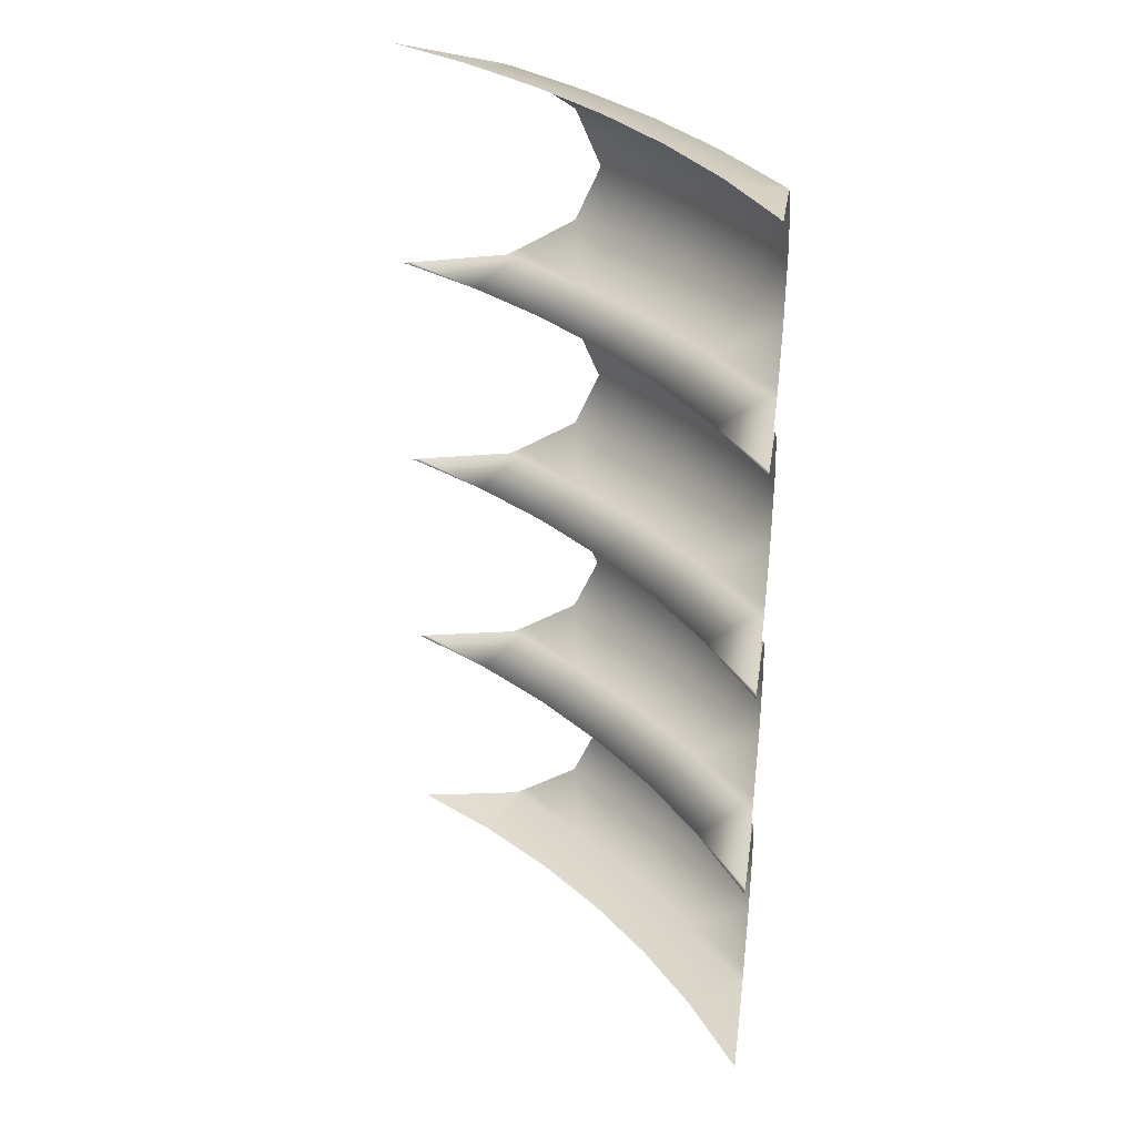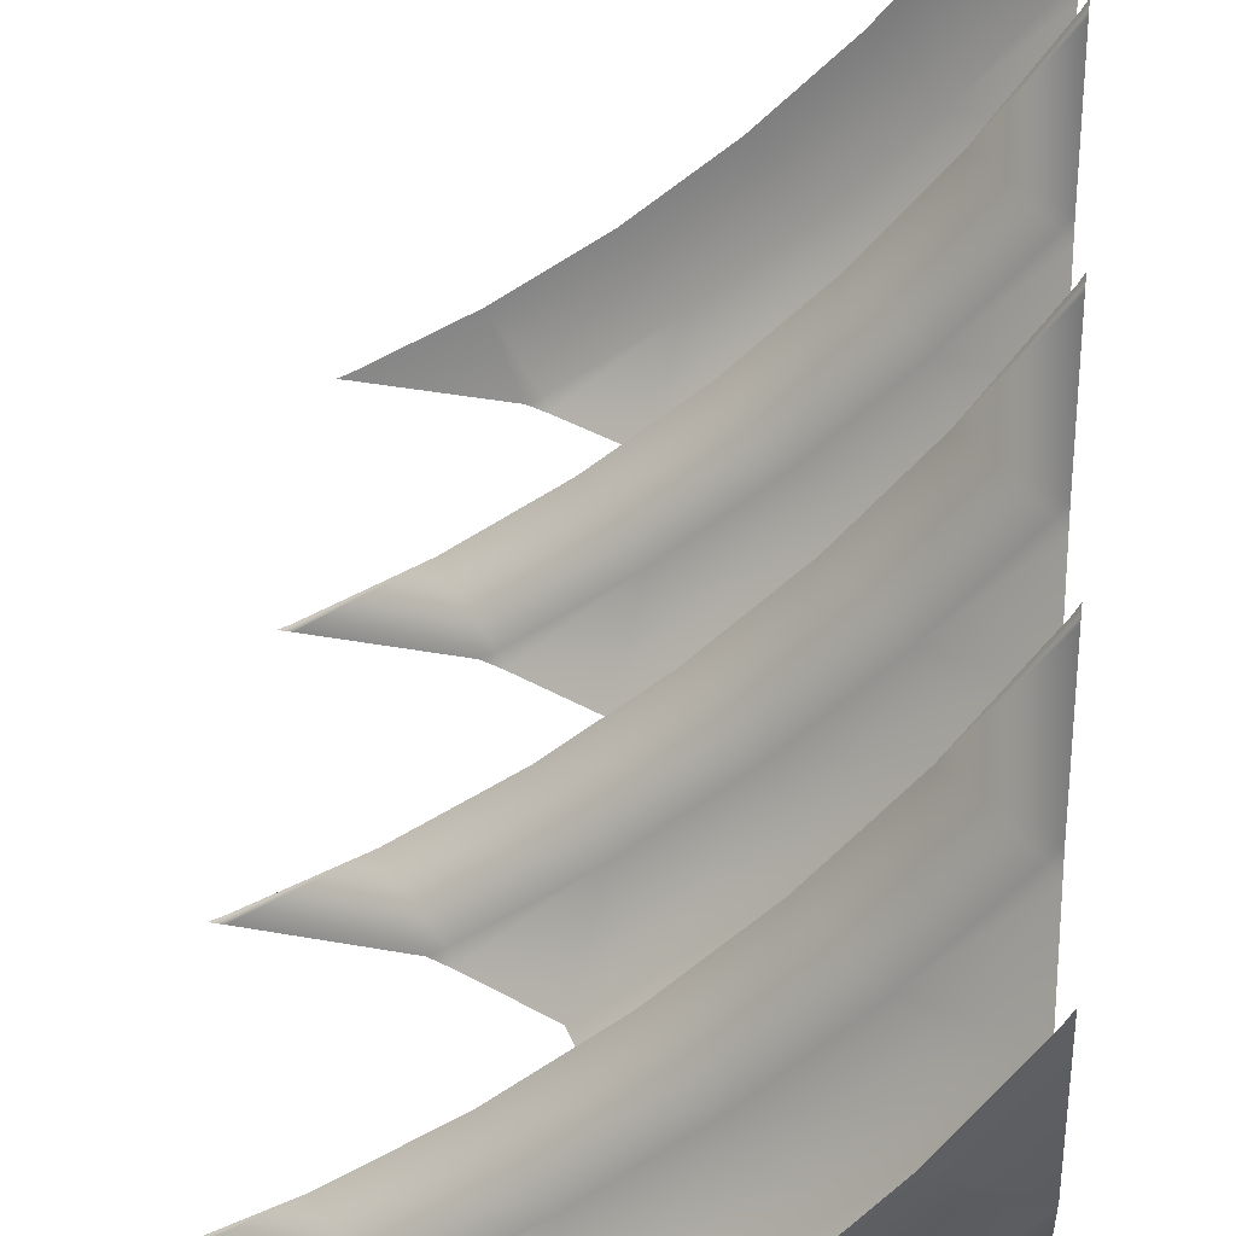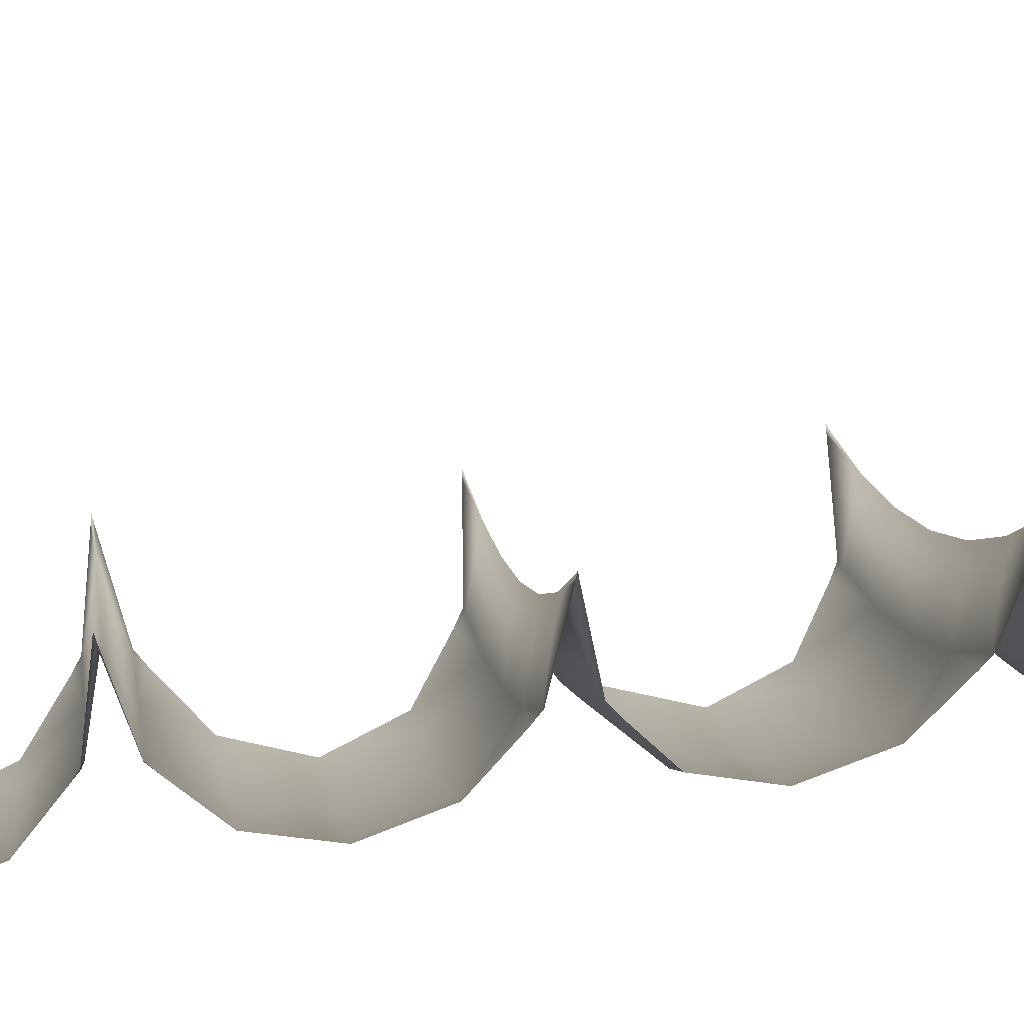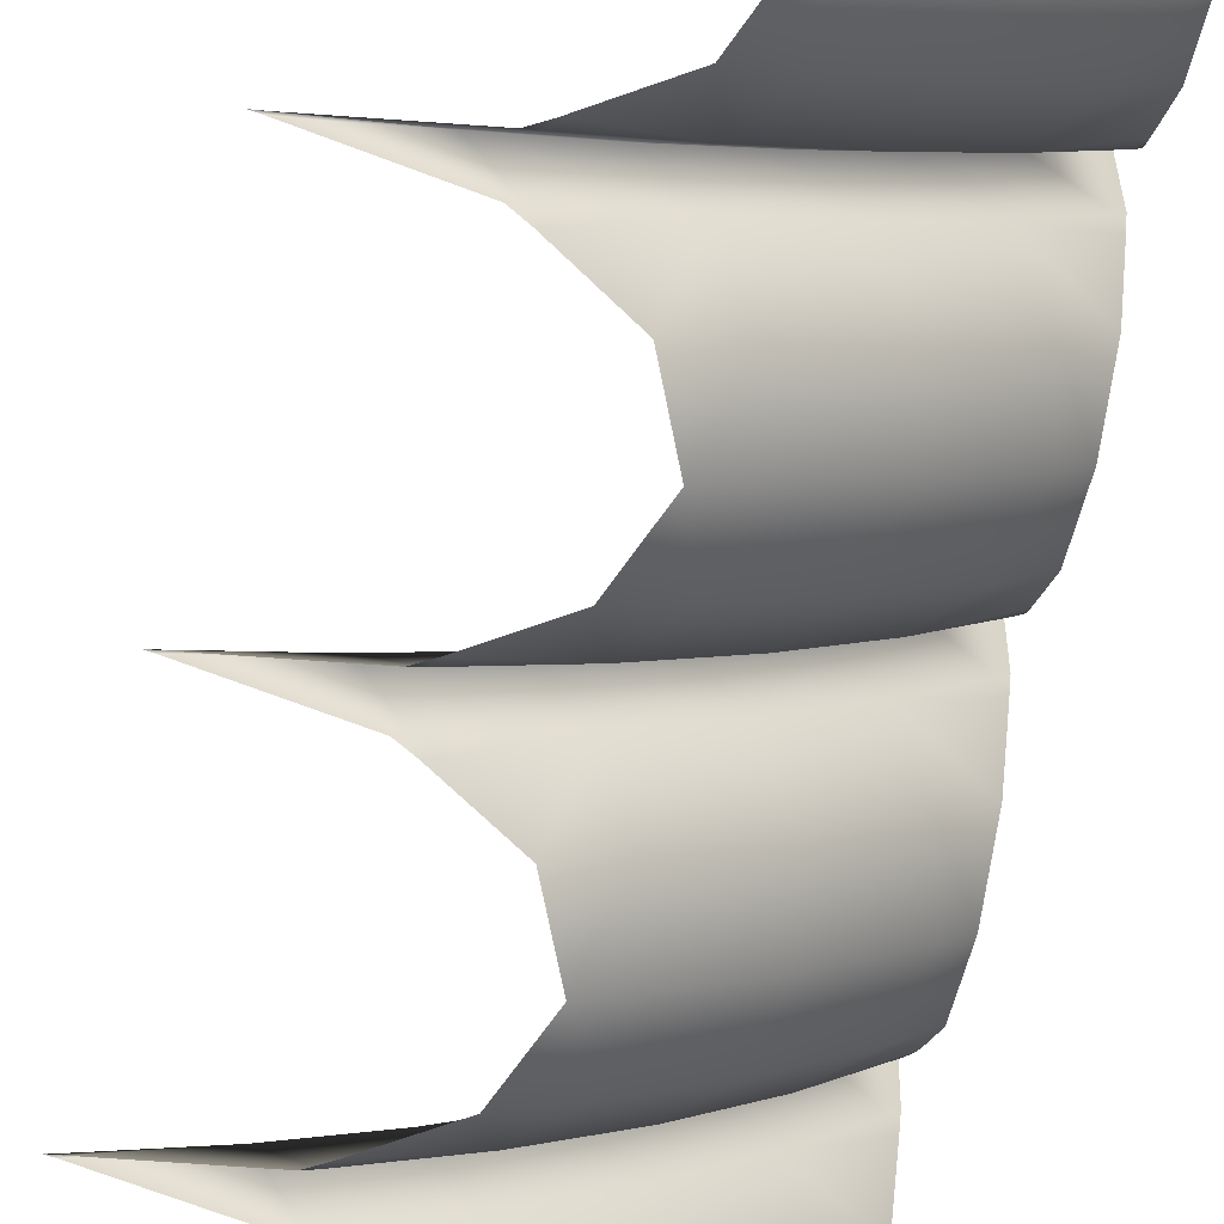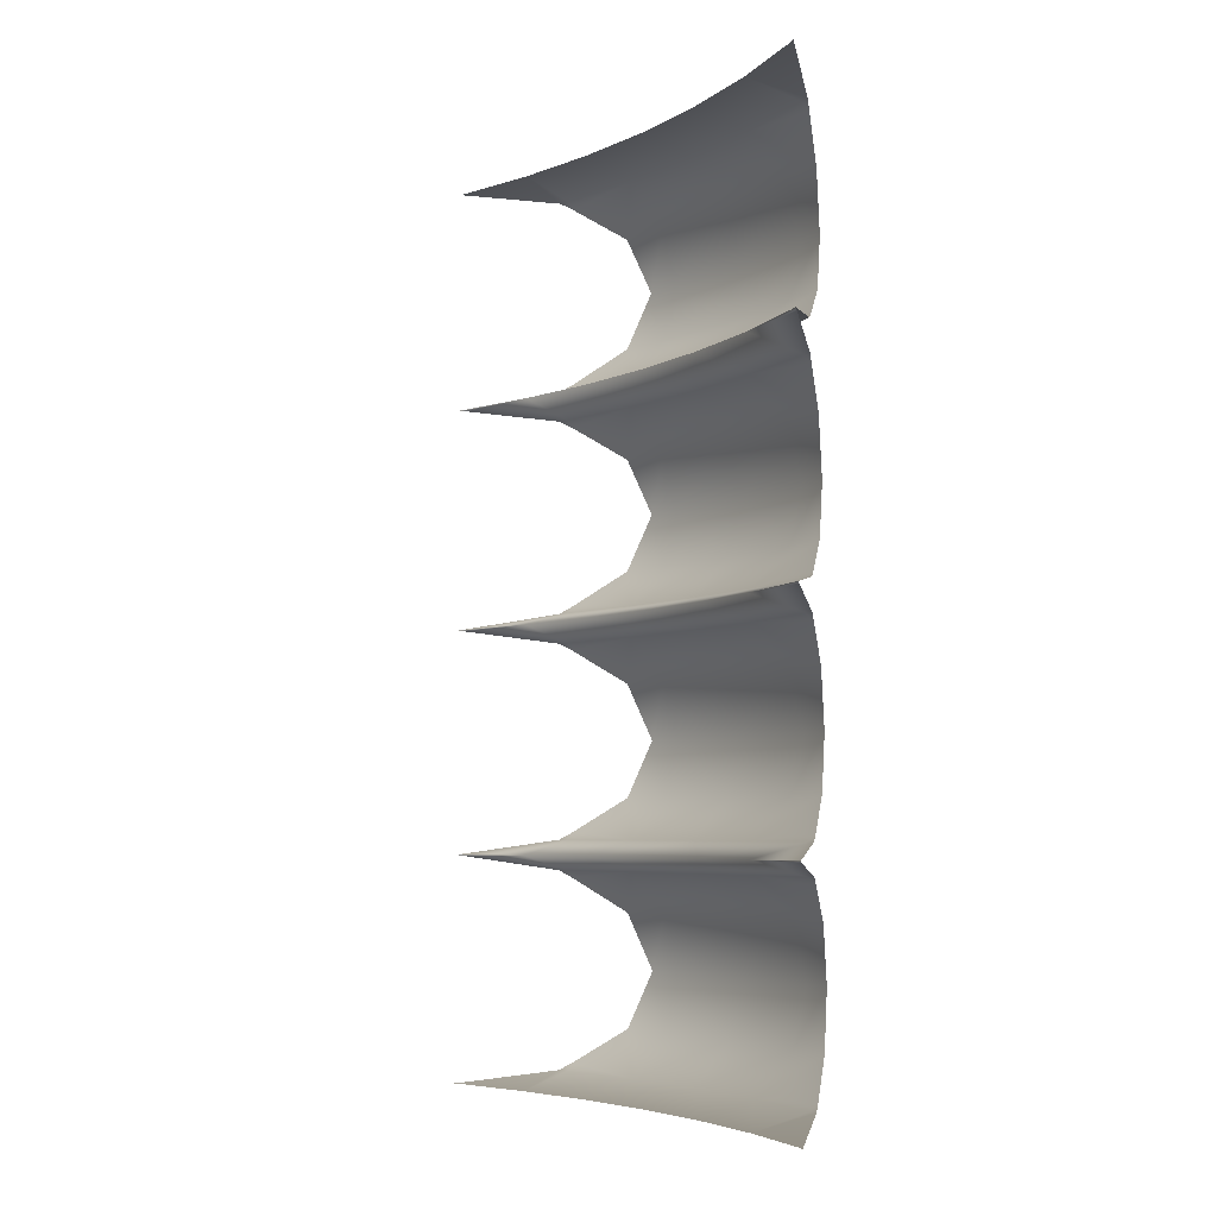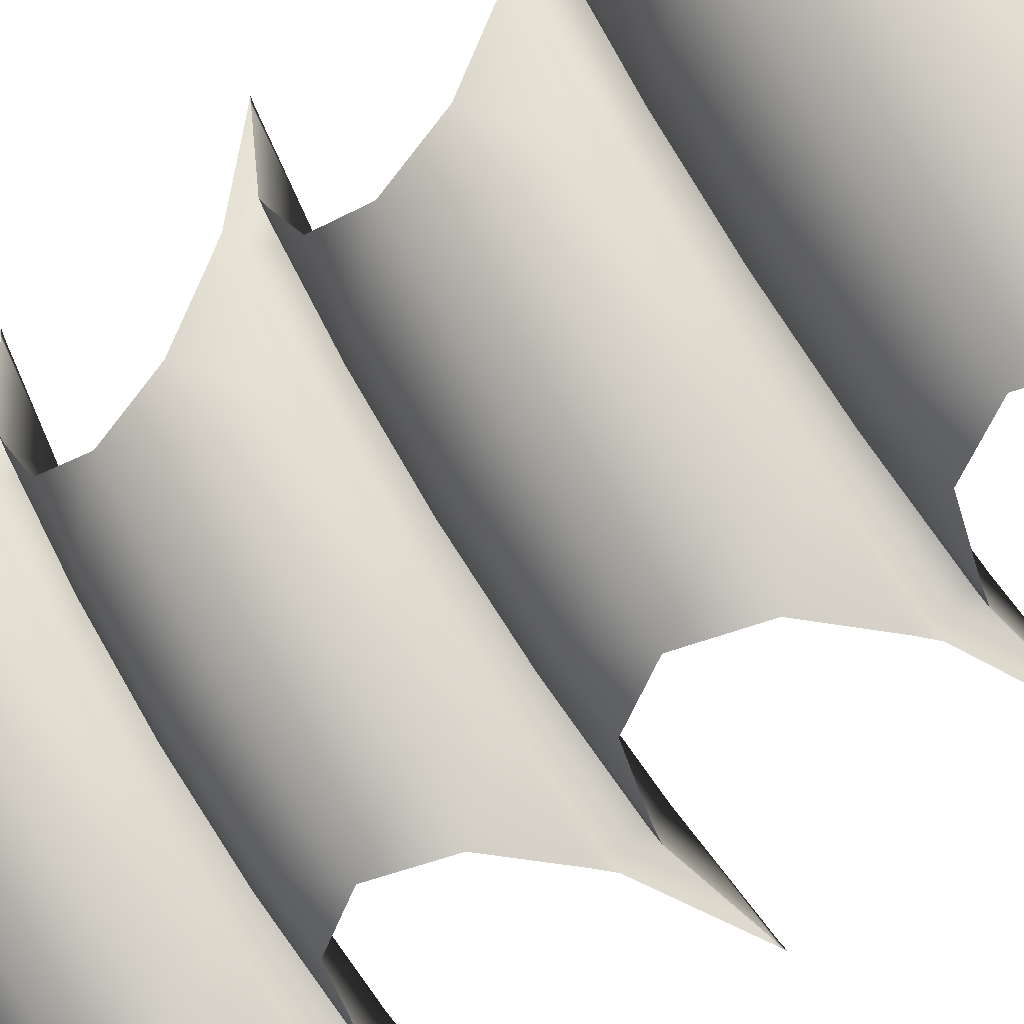
<metadata>
{"format":"obj","ext":"obj","renderer":"f3d","projection":"perspective","resolution":1024,"background":"white","views":[{"elev":31.8,"azim":7.9,"up":"+Y"},{"elev":37.8,"azim":5.0,"up":"+Z"},{"elev":51.0,"azim":81.0,"up":"+Z"},{"elev":-73.8,"azim":-12.2,"up":"+Z"},{"elev":-5.6,"azim":11.3,"up":"+Y"},{"elev":-47.4,"azim":137.5,"up":"+Z"}]}
</metadata>
<code>
o WarpGroupC_meshC
v 1 0.875 0.2108
v 1 0.9375 0.2383
v 0.9639 0.9375 0.1912
v 0.9767 0.875 0.1804
v 1 0.8125 0.2383
v 0.9639 0.8125 0.1912
v 0.8897 0.9375 0.1103
v 0.9016 0.875 0.09844
v 1 0.975 0.2998
v 0.9932 0.9833 0.3045
v 0.9288 0.9833 0.2206
v 1 0.775 0.2998
v 0.9288 0.7667 0.2206
v 0.9932 0.7667 0.3045
v 0.8897 0.8125 0.1103
v 0.8088 0.9375 0.03612
v 0.8196 0.875 0.02329
v 0.8574 0.9833 0.1426
v 0.942 1 0.3404
v 0.881 1 0.2608
v 1 0.9833 0.3152
v 1 0.7667 0.3152
v 0.942 0.75 0.3404
v 0.881 0.75 0.2608
v 0.8574 0.7667 0.1426
v 0.8088 0.8125 0.03612
v 0.7617 0.9375 0
v 0.7892 0.875 0
v 0.7794 0.9833 0.07117
v 0.8132 1 0.1868
v 1 0.9987 0.4227
v 0.9959 1 0.425
v 1 0.7513 0.4227
v 0.9959 0.75 0.425
v 0.9932 0.7333 0.3045
v 0.9288 0.7333 0.2206
v 0.8132 0.75 0.1868
v 0.7794 0.7667 0.07117
v 0.7617 0.8125 0
v 0.7002 0.975 0
v 0.6955 0.9833 0.006778
v 0.7392 1 0.119
v 1 1 0.4328
v 1 0.75 0.4328
v 1 0.7333 0.3152
v 1 0.7487 0.4227
v 1 0.6875 0.2383
v 1 0.725 0.2998
v 0.9639 0.6875 0.1912
v 0.8574 0.7333 0.1426
v 0.7392 0.75 0.119
v 0.7002 0.775 0
v 0.6955 0.7667 0.006778
v 0.6848 0.9833 0
v 0.6596 1 0.05797
v 1 0.625 0.2108
v 0.9767 0.625 0.1804
v 0.8897 0.6875 0.1103
v 0.7794 0.7333 0.07117
v 0.6596 0.75 0.05797
v 0.6848 0.7667 0
v 0.5774 0.9987 0
v 0.575 1 0.004071
v 1 0.5625 0.2383
v 0.9639 0.5625 0.1912
v 0.9016 0.625 0.09844
v 0.8088 0.6875 0.03612
v 0.6955 0.7333 0.006778
v 0.5774 0.7513 0
v 0.575 0.75 0.004071
v 0.5672 1 0
v 1 0.525 0.2998
v 0.9288 0.5167 0.2206
v 0.9932 0.5167 0.3045
v 0.8897 0.5625 0.1103
v 0.8196 0.625 0.02329
v 0.7002 0.725 0
v 0.7617 0.6875 0
v 0.5774 0.7487 0
v 0.6848 0.7333 0
v 0.5672 0.75 0
v 1 0.5167 0.3152
v 0.942 0.5 0.3404
v 0.881 0.5 0.2608
v 0.8574 0.5167 0.1426
v 0.8088 0.5625 0.03612
v 0.7892 0.625 0
v 1 0.5013 0.4227
v 0.9959 0.5 0.425
v 0.9932 0.4833 0.3045
v 0.9288 0.4833 0.2206
v 0.8132 0.5 0.1868
v 0.7794 0.5167 0.07117
v 0.7617 0.5625 0
v 1 0.5 0.4328
v 1 0.4833 0.3152
v 1 0.4987 0.4227
v 1 0.4375 0.2383
v 1 0.475 0.2998
v 0.9639 0.4375 0.1912
v 0.8574 0.4833 0.1426
v 0.7392 0.5 0.119
v 0.7002 0.525 0
v 0.6955 0.5167 0.006778
v 1 0.375 0.2108
v 0.9767 0.375 0.1804
v 0.8897 0.4375 0.1103
v 0.7794 0.4833 0.07117
v 0.6596 0.5 0.05797
v 0.6848 0.5167 0
v 1 0.3125 0.2383
v 0.9639 0.3125 0.1912
v 0.9016 0.375 0.09844
v 0.8088 0.4375 0.03612
v 0.6955 0.4833 0.006778
v 0.5774 0.5013 0
v 0.575 0.5 0.004071
v 1 0.275 0.2998
v 0.9288 0.2667 0.2206
v 0.9932 0.2667 0.3045
v 0.8897 0.3125 0.1103
v 0.8196 0.375 0.02329
v 0.7002 0.475 0
v 0.7617 0.4375 0
v 0.5774 0.4987 0
v 0.6848 0.4833 0
v 0.5672 0.5 0
v 1 0.2667 0.3152
v 0.942 0.25 0.3404
v 0.881 0.25 0.2608
v 0.8574 0.2667 0.1426
v 0.8088 0.3125 0.03612
v 0.7892 0.375 0
v 1 0.2513 0.4227
v 0.9959 0.25 0.425
v 0.9932 0.2333 0.3045
v 0.9288 0.2333 0.2206
v 0.8132 0.25 0.1868
v 0.7794 0.2667 0.07117
v 0.7617 0.3125 0
v 1 0.25 0.4328
v 1 0.2333 0.3152
v 1 0.2487 0.4227
v 1 0.1875 0.2383
v 1 0.225 0.2998
v 0.9639 0.1875 0.1912
v 0.8574 0.2333 0.1426
v 0.7392 0.25 0.119
v 0.7002 0.275 0
v 0.6955 0.2667 0.006778
v 1 0.125 0.2108
v 0.9767 0.125 0.1804
v 0.8897 0.1875 0.1103
v 0.7794 0.2333 0.07117
v 0.6596 0.25 0.05797
v 0.6848 0.2667 0
v 1 0.0625 0.2383
v 0.9639 0.0625 0.1912
v 0.9016 0.125 0.09844
v 0.8088 0.1875 0.03612
v 0.6955 0.2333 0.006778
v 0.5774 0.2513 0
v 0.575 0.25 0.004071
v 1 0.02502 0.2998
v 0.9288 0.01675 0.2206
v 0.9932 0.01675 0.3045
v 0.8897 0.0625 0.1103
v 0.8196 0.125 0.02329
v 0.7002 0.225 0
v 0.7617 0.1875 0
v 0.5774 0.2487 0
v 0.6848 0.2333 0
v 0.5672 0.25 0
v 1 0.01675 0.3152
v 0.942 0 0.3404
v 0.881 0 0.2608
v 0.8574 0.01675 0.1426
v 0.8088 0.0625 0.03612
v 0.7892 0.125 0
v 1 0.00126 0.4227
v 0.9959 0 0.425
v 0.8132 0 0.1868
v 0.7794 0.01675 0.07117
v 0.7617 0.0625 0
v 1 0 0.4328
v 0.7392 0 0.119
v 0.7002 0.02502 0
v 0.6955 0.01675 0.006778
v 0.6596 0 0.05797
v 0.6848 0.01675 0
v 0.5774 0.00126 0
v 0.575 0 0.004071
v 0.5672 0 0
f 1 4 3
f 6 4 1
f 8 7 3
f 11 10 9
f 13 6 5
f 15 8 4
f 17 16 7
f 3 7 18
f 11 20 19
f 9 10 21
f 22 14 12
f 23 24 13
f 25 15 6
f 15 26 17
f 16 17 28
f 16 29 18
f 18 30 20
f 19 32 31
f 23 14 22
f 36 24 23
f 24 37 25
f 25 38 26
f 28 17 26
f 29 16 27
f 29 42 30
f 31 32 43
f 44 34 33
f 23 34 46
f 36 35 48
f 50 37 24
f 51 38 25
f 38 53 52
f 54 41 40
f 29 41 55
f 46 34 44
f 48 35 45
f 56 57 49
f 49 58 50
f 50 59 51
f 60 53 38
f 52 53 61
f 55 41 54
f 65 57 56
f 66 58 49
f 67 59 50
f 59 68 60
f 60 70 69
f 71 63 62
f 73 65 64
f 65 75 66
f 76 67 58
f 59 67 78
f 60 68 80
f 69 70 81
f 82 74 72
f 83 84 73
f 85 75 65
f 75 86 76
f 67 76 87
f 80 68 77
f 81 70 79
f 83 74 82
f 91 84 83
f 84 92 85
f 93 86 75
f 87 76 86
f 95 89 88
f 83 89 97
f 91 90 99
f 101 92 84
f 102 93 85
f 93 104 103
f 97 89 95
f 99 90 96
f 105 106 100
f 100 107 101
f 101 108 102
f 109 104 93
f 103 104 110
f 112 106 105
f 113 107 100
f 114 108 101
f 108 115 109
f 109 117 116
f 119 112 111
f 121 113 106
f 122 114 107
f 108 114 124
f 109 115 126
f 116 117 127
f 128 120 118
f 130 119 120
f 131 121 112
f 121 132 122
f 114 122 133
f 126 115 123
f 127 117 125
f 129 120 128
f 137 130 129
f 130 138 131
f 139 132 121
f 133 122 132
f 141 135 134
f 129 135 143
f 137 136 145
f 147 138 130
f 148 139 131
f 139 150 149
f 143 135 141
f 145 136 142
f 151 152 146
f 146 153 147
f 147 154 148
f 155 150 139
f 149 150 156
f 158 152 151
f 159 153 146
f 160 154 147
f 154 161 155
f 155 163 162
f 165 158 157
f 167 159 152
f 168 160 153
f 154 160 170
f 155 161 172
f 162 163 173
f 174 166 164
f 175 176 165
f 177 167 158
f 167 178 168
f 160 168 179
f 172 161 169
f 173 163 171
f 175 166 174
f 176 182 177
f 183 178 167
f 179 168 178
f 185 181 180
f 186 183 177
f 183 188 187
f 189 188 183
f 187 188 190
f 189 192 191
f 191 192 193
f 2 1 3
f 5 6 1
f 4 8 3
f 9 2 11
f 3 11 2
f 5 12 13
f 14 13 12
f 6 15 4
f 8 17 7
f 11 3 18
f 10 11 19
f 14 23 13
f 13 25 6
f 8 15 17
f 27 16 28
f 7 16 18
f 11 18 20
f 31 21 19
f 10 19 21
f 22 33 23
f 34 23 33
f 35 36 23
f 13 24 25
f 15 25 26
f 39 28 26
f 27 40 29
f 41 29 40
f 18 29 30
f 46 45 23
f 35 23 45
f 48 47 36
f 49 36 47
f 36 50 24
f 37 51 25
f 52 39 38
f 26 38 39
f 42 29 55
f 47 56 49
f 36 49 50
f 37 50 51
f 51 60 38
f 54 62 55
f 63 55 62
f 64 65 56
f 57 66 49
f 58 67 50
f 51 59 60
f 69 61 60
f 53 60 61
f 64 72 73
f 74 73 72
f 57 65 66
f 66 76 58
f 78 77 59
f 68 59 77
f 80 79 60
f 70 60 79
f 74 83 73
f 73 85 65
f 66 75 76
f 78 67 87
f 82 88 83
f 89 83 88
f 90 91 83
f 73 84 85
f 85 93 75
f 94 87 86
f 97 96 83
f 90 83 96
f 99 98 91
f 100 91 98
f 91 101 84
f 92 102 85
f 103 94 93
f 86 93 94
f 98 105 100
f 91 100 101
f 92 101 102
f 102 109 93
f 111 112 105
f 106 113 100
f 107 114 101
f 102 108 109
f 116 110 109
f 104 109 110
f 111 118 119
f 120 119 118
f 112 121 106
f 113 122 107
f 124 123 108
f 115 108 123
f 126 125 109
f 117 109 125
f 129 130 120
f 119 131 112
f 113 121 122
f 124 114 133
f 128 134 129
f 135 129 134
f 136 137 129
f 119 130 131
f 131 139 121
f 140 133 132
f 143 142 129
f 136 129 142
f 145 144 137
f 146 137 144
f 137 147 130
f 138 148 131
f 149 140 139
f 132 139 140
f 144 151 146
f 137 146 147
f 138 147 148
f 148 155 139
f 157 158 151
f 152 159 146
f 153 160 147
f 148 154 155
f 162 156 155
f 150 155 156
f 157 164 165
f 166 165 164
f 158 167 152
f 159 168 153
f 170 169 154
f 161 154 169
f 172 171 155
f 163 155 171
f 166 175 165
f 165 177 158
f 159 167 168
f 170 160 179
f 174 180 175
f 181 175 180
f 165 176 177
f 177 183 167
f 184 179 178
f 182 186 177
f 187 184 183
f 178 183 184
f 186 189 183
f 191 190 189
f 188 189 190

</code>
